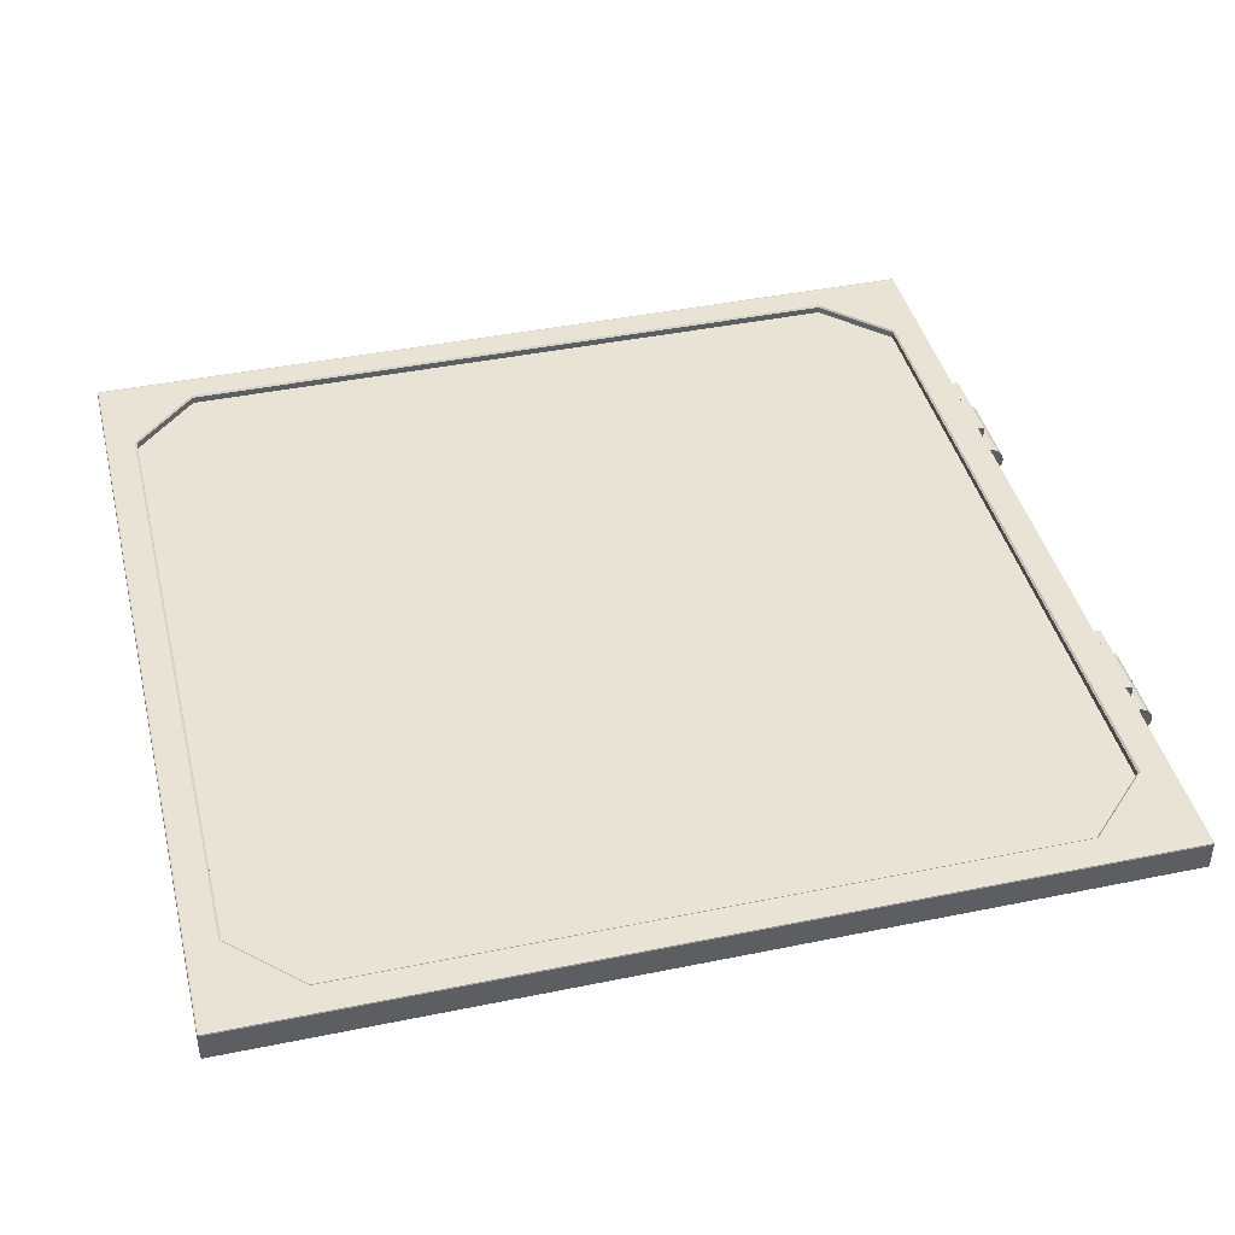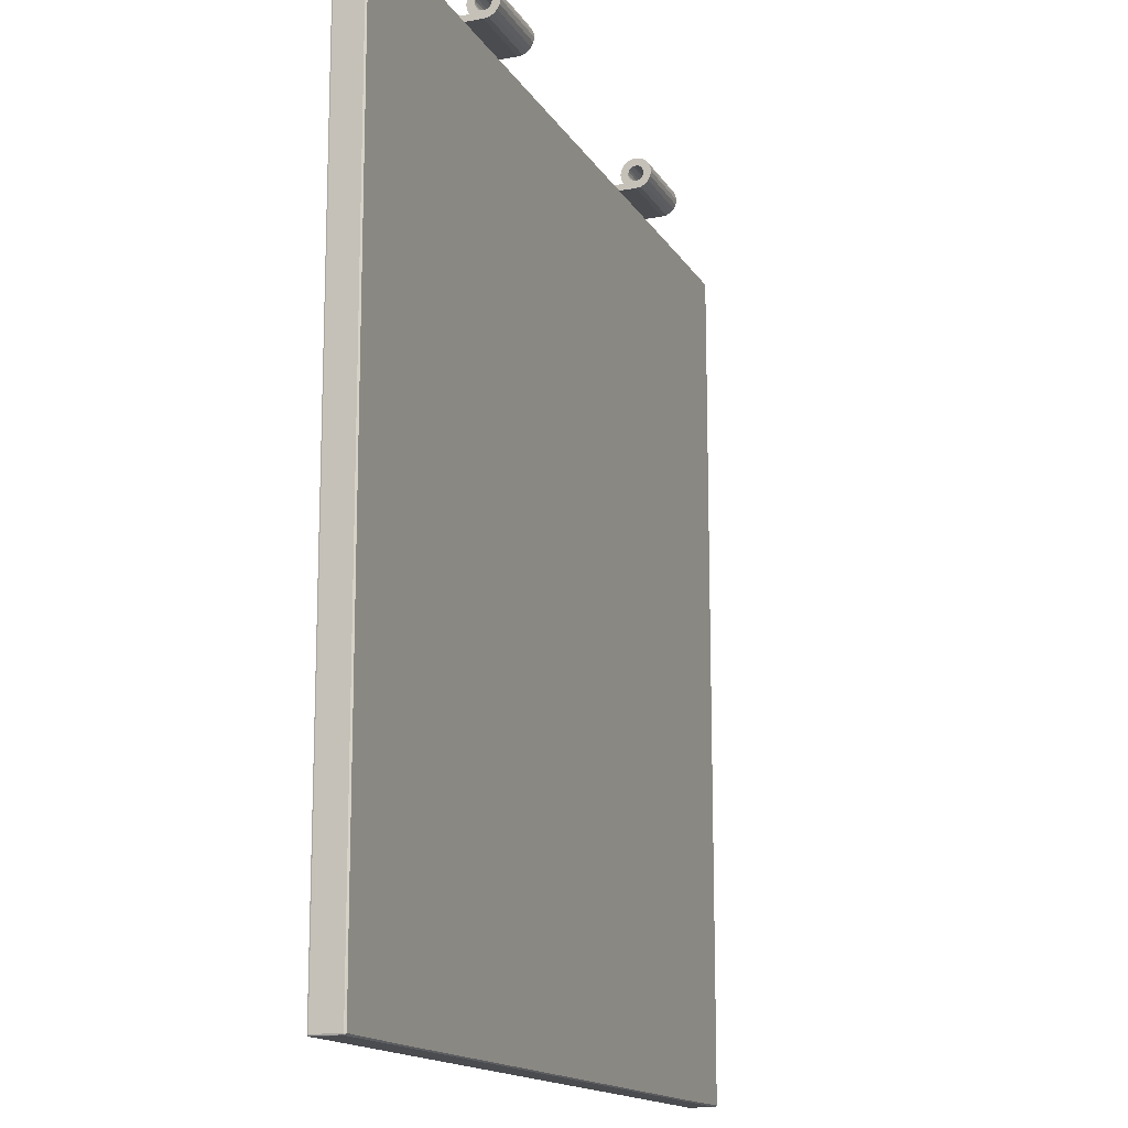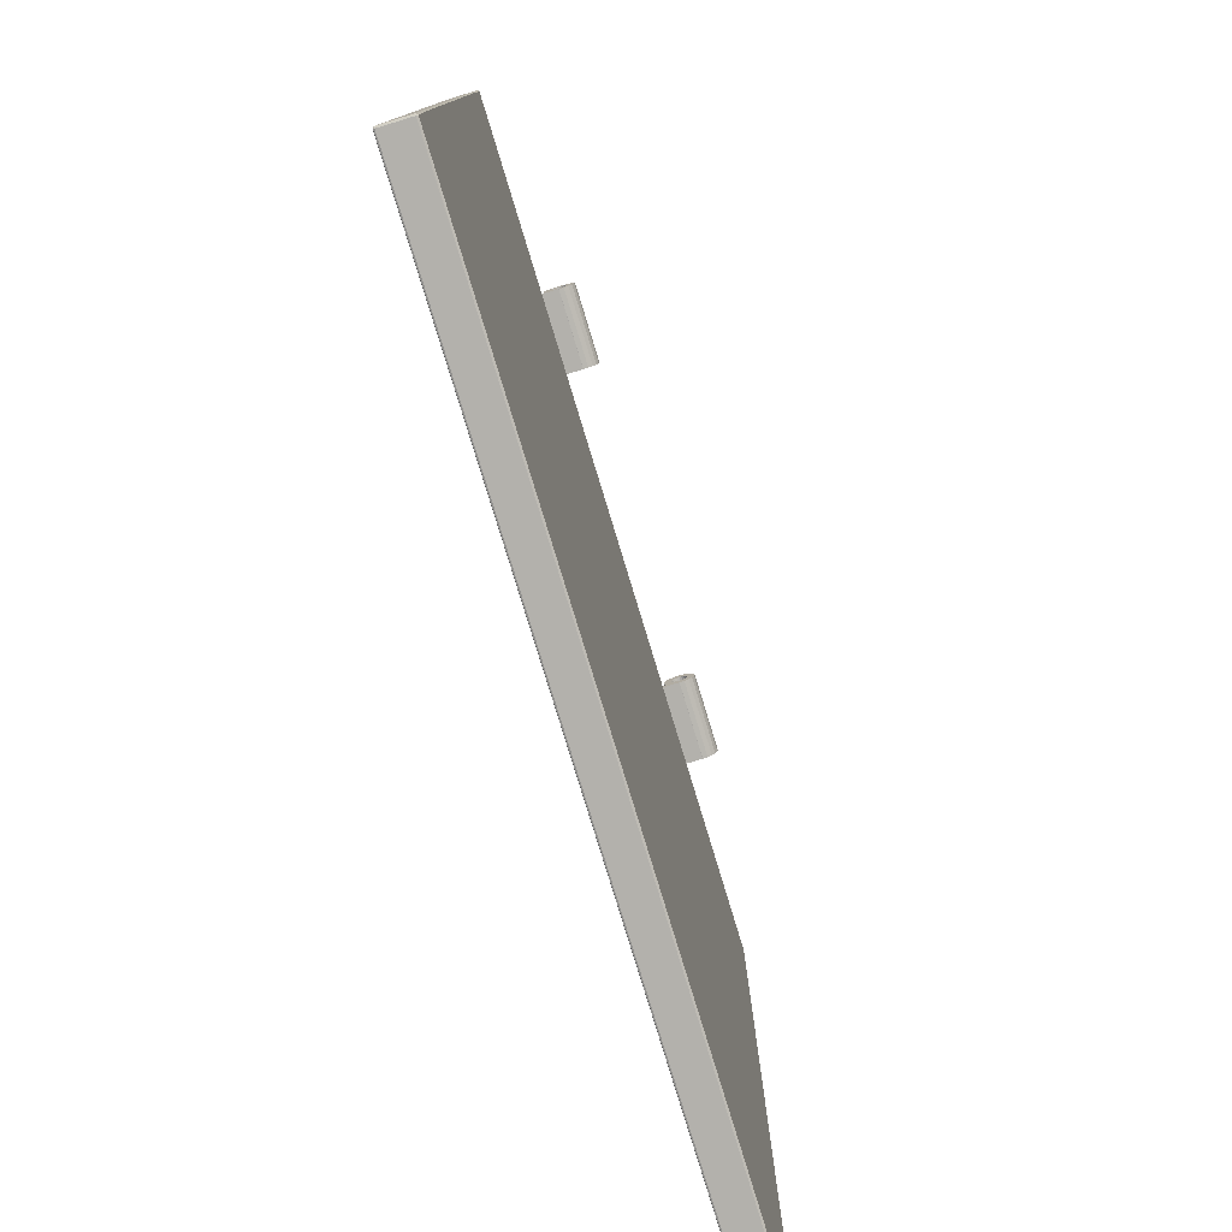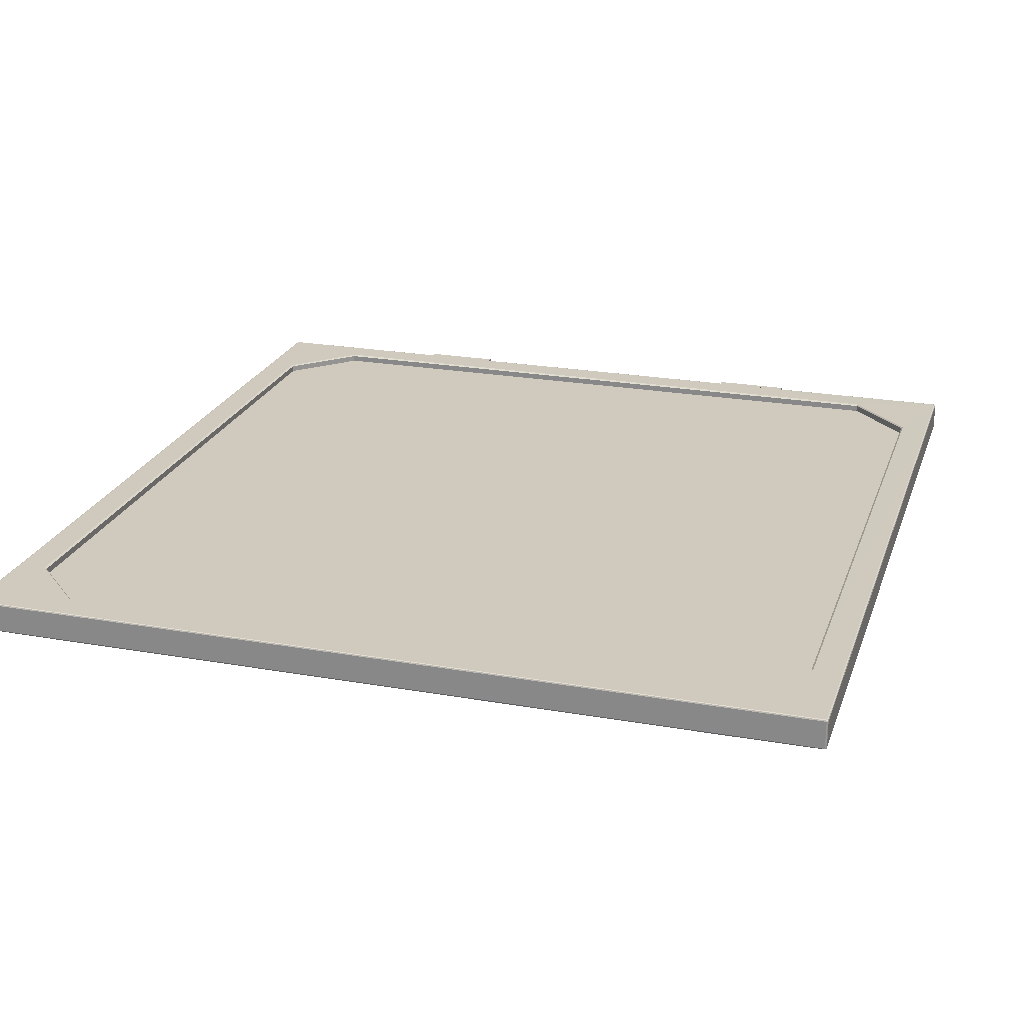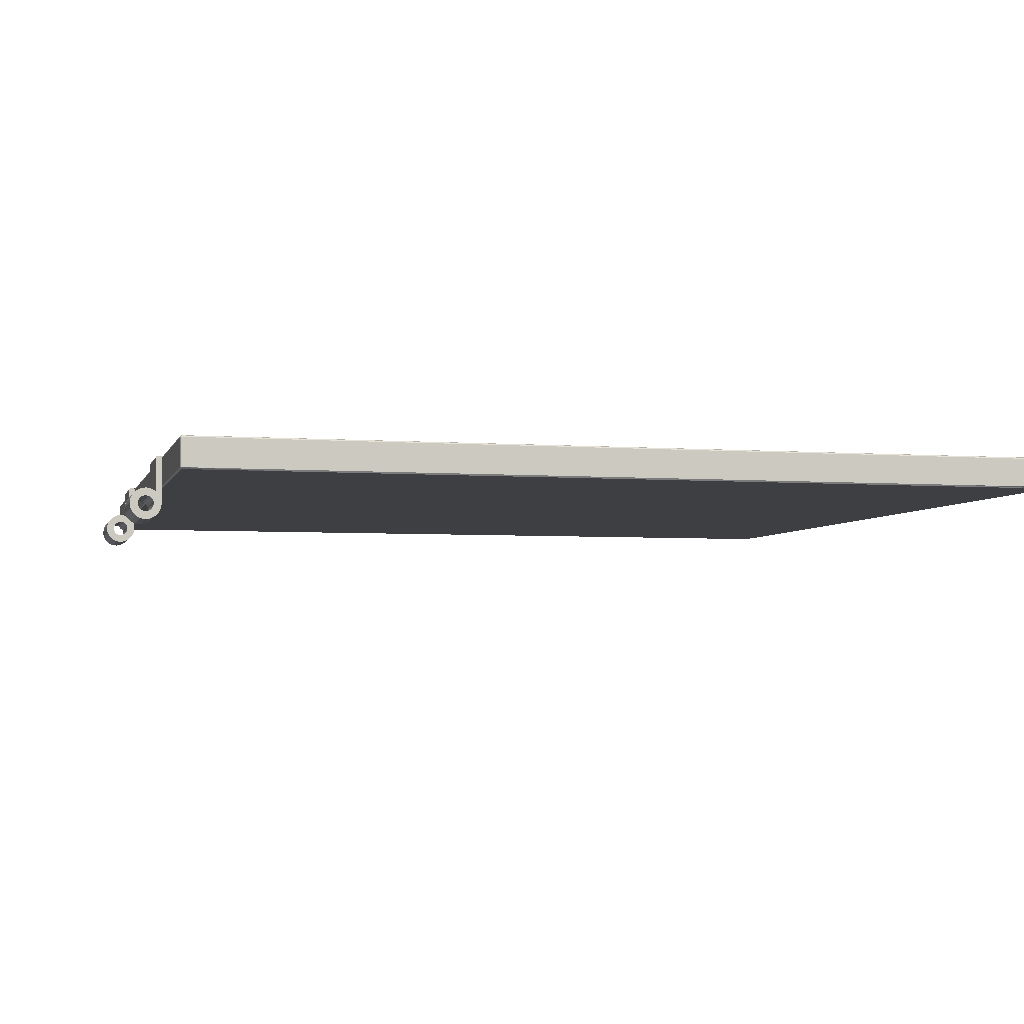
<metadata>
{"format":"obj","ext":"obj","renderer":"f3d","projection":"perspective","resolution":1024,"background":"white","views":[{"elev":42.1,"azim":-103.8,"up":"+Y"},{"elev":-14.8,"azim":-69.4,"up":"+Z"},{"elev":-79.0,"azim":-73.1,"up":"+Z"},{"elev":23.0,"azim":-163.2,"up":"+Y"},{"elev":-4.2,"azim":75.9,"up":"+Y"}]}
</metadata>
<code>
v -101 0.04523 -5.966
v -101 0.04523 -9.966
v -151 0.04523 -5.966
v -151 0.04523 -9.966
v -151 30.03 -9.966
v -101 30.03 -9.966
v -101 0.02419 5.019
v -101 0.02419 10.02
v -151 0.02419 10.02
v -151 0.02419 5.019
v -101 1.569 4.774
v -101 3.114 9.529
v -151 3.114 9.529
v -151 1.569 4.774
v -101 2.963 4.064
v -101 5.901 8.109
v -151 5.901 8.109
v -151 2.963 4.064
v -101 4.069 2.958
v -101 8.114 5.896
v -151 8.114 5.896
v -151 4.069 2.958
v -101 4.779 1.564
v -101 9.534 3.109
v -151 9.534 3.109
v -151 4.779 1.564
v -101 5.024 0.01863
v -101 10.02 0.01863
v -151 10.02 0.01863
v -151 5.024 0.01863
v -101 4.779 -1.526
v -101 9.534 -3.072
v -151 9.534 -3.072
v -151 4.779 -1.526
v -101 4.069 -2.92
v -101 8.114 -5.859
v -151 8.114 -5.859
v -151 4.069 -2.92
v -101 2.963 -4.026
v -101 5.901 -8.072
v -151 5.901 -8.072
v -151 2.963 -4.026
v -101 1.569 -4.737
v -101 3.114 -9.492
v -151 3.114 -9.492
v -151 1.569 -4.737
v -101 0.02419 -4.981
v -101 0.02419 -9.981
v -151 0.02419 -9.981
v -151 0.02419 -4.981
v -101 -1.521 -4.737
v -101 -3.066 -9.492
v -151 -3.066 -9.492
v -151 -1.521 -4.737
v -101 -2.914 -4.026
v -101 -5.853 -8.072
v -151 -5.853 -8.072
v -151 -2.914 -4.026
v -101 -4.021 -2.92
v -101 -8.065 -5.859
v -151 -8.065 -5.859
v -151 -4.021 -2.92
v -101 -4.731 -1.526
v -101 -9.485 -3.072
v -151 -9.485 -3.072
v -151 -4.731 -1.526
v -101 -4.975 0.01863
v -101 -9.975 0.01863
v -151 -9.975 0.01863
v -151 -4.975 0.01863
v -101 -4.731 1.564
v -101 -9.485 3.109
v -151 -9.485 3.109
v -151 -4.731 1.564
v -101 -4.021 2.958
v -101 -8.065 5.896
v -151 -8.065 5.896
v -151 -4.021 2.958
v -101 -2.914 4.064
v -101 -5.853 8.109
v -151 -5.853 8.109
v -151 -2.914 4.064
v -101 -1.521 4.774
v -101 -3.066 9.529
v -151 -3.066 9.529
v -151 -1.521 4.774
v 149 0.04523 -5.966
v 149 0.04523 -9.966
v 98.98 0.04523 -5.966
v 98.98 0.04523 -9.966
v 98.98 30.03 -9.966
v 149 30.03 -9.966
v 149 0.02419 5.019
v 149 0.02419 10.02
v 98.98 0.02419 10.02
v 98.98 0.02419 5.019
v 149 1.569 4.774
v 149 3.114 9.529
v 98.98 3.114 9.529
v 98.98 1.569 4.774
v 149 2.963 4.064
v 149 5.901 8.109
v 98.98 5.901 8.109
v 98.98 2.963 4.064
v 149 4.069 2.958
v 149 8.114 5.896
v 98.98 8.114 5.896
v 98.98 4.069 2.958
v 149 4.779 1.564
v 149 9.534 3.109
v 98.98 9.534 3.109
v 98.98 4.779 1.564
v 149 5.024 0.01863
v 149 10.02 0.01863
v 98.98 10.02 0.01863
v 98.98 5.024 0.01863
v 149 4.779 -1.526
v 149 9.534 -3.072
v 98.98 9.534 -3.072
v 98.98 4.779 -1.526
v 149 4.069 -2.92
v 149 8.114 -5.859
v 98.98 8.114 -5.859
v 98.98 4.069 -2.92
v 149 2.963 -4.026
v 149 5.901 -8.072
v 98.98 5.901 -8.072
v 98.98 2.963 -4.026
v 149 1.569 -4.737
v 149 3.114 -9.492
v 98.98 3.114 -9.492
v 98.98 1.569 -4.737
v 149 0.02419 -4.981
v 149 0.02419 -9.981
v 98.98 0.02419 -9.981
v 98.98 0.02419 -4.981
v 149 -1.521 -4.737
v 149 -3.066 -9.492
v 98.98 -3.066 -9.492
v 98.98 -1.521 -4.737
v 149 -2.914 -4.026
v 149 -5.853 -8.072
v 98.98 -5.853 -8.072
v 98.98 -2.914 -4.026
v 149 -4.021 -2.92
v 149 -8.065 -5.859
v 98.98 -8.065 -5.859
v 98.98 -4.021 -2.92
v 149 -4.731 -1.526
v 149 -9.485 -3.072
v 98.98 -9.485 -3.072
v 98.98 -4.731 -1.526
v 149 -4.975 0.01863
v 149 -9.975 0.01863
v 98.98 -9.975 0.01863
v 98.98 -4.975 0.01863
v 149 -4.731 1.564
v 149 -9.485 3.109
v 98.98 -9.485 3.109
v 98.98 -4.731 1.564
v 149 -4.021 2.958
v 149 -8.065 5.896
v 98.98 -8.065 5.896
v 98.98 -4.021 2.958
v 149 -2.914 4.064
v 149 -5.853 8.109
v 98.98 -5.853 8.109
v 98.98 -2.914 4.064
v 149 -1.521 4.774
v 149 -3.066 9.529
v 98.98 -3.066 9.529
v 98.98 -1.521 4.774
v -215.8 30.12 -28.63
v -275.7 29.09 -10.26
v 273 29.82 -10.26
v 273.7 29.82 -10.97
v 273.7 29.09 -10.26
v 214.1 29.82 -10.26
v 214.1 29.09 -540.1
v -215.8 29.82 -10.26
v 214.1 29.09 -29.84
v 255.3 30.03 -70.17
v 254.1 29.09 -499.7
v 271.2 10.4 -499.7
v 214.1 30.03 -541.3
v 273.7 29.82 -70.17
v -256.2 29.09 -499.7
v -257.4 30.12 -70.17
v 273.7 29.09 -559.7
v 273.7 29.82 -559
v 254.1 29.09 -70.17
v 255.3 30.03 -499.7
v 273 29.82 -559.7
v -275.7 29.09 -559.7
v 214.1 29.09 -9.97
v -275 29.82 -559.7
v 214.1 30.03 -559
v -275.7 29.82 -559
v -215.8 29.09 -560
v -215.8 30.03 -10.97
v -275.7 29.82 -499.7
v 273 29.09 -560
v 214.1 29.09 -560
v -276 29.09 -559
v -276 29.09 -499.7
v -215.8 24.96 -29.84
v -215.8 24.96 -540.1
v 214.1 24.96 -29.84
v 214.1 24.96 -540.1
v -256.2 24.96 -70.17
v 254.1 24.96 -70.17
v -256.2 24.96 -499.7
v 254.1 24.96 -499.7
v -276 29.09 -10.97
v -275 29.09 -9.97
v -215.8 29.09 -9.97
v 273 29.09 -9.97
v 273.6 29.71 -10.37
v 274 29.09 -559
v -275 29.82 -10.26
v -275.6 29.71 -559.6
v 274 29.09 -10.97
v 274 29.09 -70.17
v -275.6 29.71 -10.37
v -275 30.03 -10.97
v -275 30.03 -70.17
v 273.7 29.82 -499.7
v 273 30.03 -10.97
v 214.1 30.03 -10.97
v 214.1 29.82 -559.7
v 273 30.03 -559
v 273 30.03 -499.7
v -275 30.03 -559
v -215.8 30.03 -559
v -215.8 29.09 -540.1
v -275 29.09 -560
v -215.8 29.82 -559.7
v -275 30.03 -499.7
v -215.8 30.03 -541.3
v -276 29.09 -70.17
v 273 30.03 -70.17
v -215.8 29.09 -29.84
v -256.2 29.09 -70.17
v 274 29.09 -499.7
v 275.2 10.12 -499.7
v 214.1 30.03 -28.63
v -275.7 29.82 -10.97
v -257.4 30.03 -499.7
v 273.6 29.71 -559.6
v -275.7 29.82 -70.17
v 273.3 10.52 -500.4
v -216.5 10.52 -559.3
v -275.3 10.52 -69.47
v 214.8 10.52 -10.68
v -275 10.52 -558.8
v -275.3 10.52 -500.4
v -274.8 10.52 -559
v -275 10.52 -558.9
v 214.1 11.52 -560
v -215.8 11.52 -560
v 273 10.52 -11.17
v 273.3 10.52 -69.46
v 272.8 10.52 -10.97
v 272.9 10.52 -11.03
v -274.8 10.52 -10.97
v -216.5 10.52 -10.68
v -275 10.52 -11.17
v -275 10.52 -11.03
v 273.7 11.52 -10.26
v 273 11.52 -9.97
v -275.7 11.52 -10.26
v -276 11.52 -10.97
v 274 11.52 -70.17
v 274 11.52 -10.97
v 273 10.52 -558.8
v 272.9 10.52 -558.9
v 272.8 10.52 -559
v 214.8 10.52 -559.3
v 274 11.52 -559
v 273.7 11.52 -559.7
v -215.8 11.52 -9.97
v -275 11.52 -9.97
v -275.7 11.52 -559.7
v -275 11.52 -560
v -276 11.52 -499.7
v -276 11.52 -70.17
v 214.1 11.52 -9.97
v 274 11.52 -499.7
v -276 11.52 -559
v 273 11.52 -560
v 149 29.09 -9.97
v 149 29.82 -10.26
v 149 30.03 -10.97
v 98.98 30.03 -10.97
v 98.98 29.09 -9.97
v 98.98 29.82 -10.26
v -101 30.03 -10.97
v -101 29.09 -9.97
v -101 29.82 -10.26
v -151 30.03 -10.97
v -151 29.09 -9.97
v -151 29.82 -10.26
v -151 29.03 -5.966
v -101 29.03 -5.966
v -101 30.03 -6.966
v -151 30.03 -6.966
v 98.98 29.03 -5.966
v 149 29.03 -5.966
v 149 30.03 -6.966
v 98.98 30.03 -6.966
v -151 29.73 -6.259
v -101 29.73 -6.259
v 98.98 29.73 -6.259
v 149 29.73 -6.259
v -41.21 24.96 -285
v -0.9119 24.96 -244.7
v -0.9119 24.96 -325.2
v 39.35 24.96 -285
v 273.3 10.52 -71.3
v -0.5037 10.52 -344.1
v 58.32 10.52 -285.5
v -59.67 10.52 -285
v -0.9084 10.52 -226.2
o Couvercle
f 1 2 4 3
f 303 311 306 5 4 3
f 305 6 5 306
f 1 2 6 305 312 304
f 4 5 6 2
f 303 3 1 304
f 11 12 8 7
f 12 13 9 8
f 13 14 10 9
f 14 11 7 10
f 15 16 12 11
f 16 17 13 12
f 17 18 14 13
f 18 15 11 14
f 19 20 16 15
f 20 21 17 16
f 21 22 18 17
f 22 19 15 18
f 23 24 20 19
f 24 25 21 20
f 25 26 22 21
f 26 23 19 22
f 27 28 24 23
f 28 29 25 24
f 29 30 26 25
f 30 27 23 26
f 31 32 28 27
f 32 33 29 28
f 33 34 30 29
f 34 31 27 30
f 35 36 32 31
f 36 37 33 32
f 37 38 34 33
f 38 35 31 34
f 39 40 36 35
f 40 41 37 36
f 41 42 38 37
f 42 39 35 38
f 43 44 40 39
f 40 41 45 44
f 45 46 42 41
f 46 43 39 42
f 47 48 44 43
f 48 49 45 44
f 49 50 46 45
f 50 47 43 46
f 51 52 48 47
f 52 53 49 48
f 53 54 50 49
f 54 51 47 50
f 55 56 52 51
f 56 57 53 52
f 57 58 54 53
f 58 55 51 54
f 59 60 56 55
f 60 61 57 56
f 61 62 58 57
f 62 59 55 58
f 63 64 60 59
f 64 65 61 60
f 65 66 62 61
f 66 63 59 62
f 67 68 64 63
f 68 69 65 64
f 69 70 66 65
f 70 67 63 66
f 71 72 68 67
f 72 73 69 68
f 73 74 70 69
f 74 71 67 70
f 75 76 72 71
f 76 77 73 72
f 77 78 74 73
f 78 75 71 74
f 79 80 76 75
f 80 81 77 76
f 81 82 78 77
f 82 79 75 78
f 83 84 80 79
f 84 85 81 80
f 85 86 82 81
f 86 83 79 82
f 7 8 84 83
f 8 9 85 84
f 9 10 86 85
f 10 7 83 86
f 87 88 90 89
f 307 313 310 91 90 89
f 309 92 91 310
f 87 88 92 309 314 308
f 90 91 92 88
f 307 89 87 308
f 97 98 94 93
f 98 99 95 94
f 99 100 96 95
f 100 97 93 96
f 101 102 98 97
f 102 103 99 98
f 103 104 100 99
f 104 101 97 100
f 105 106 102 101
f 106 107 103 102
f 107 108 104 103
f 108 105 101 104
f 109 110 106 105
f 110 111 107 106
f 111 112 108 107
f 112 109 105 108
f 113 114 110 109
f 114 115 111 110
f 115 116 112 111
f 116 113 109 112
f 117 118 114 113
f 118 119 115 114
f 119 120 116 115
f 120 117 113 116
f 121 122 118 117
f 122 123 119 118
f 123 124 120 119
f 124 121 117 120
f 125 126 122 121
f 126 127 123 122
f 127 128 124 123
f 128 125 121 124
f 129 130 126 125
f 130 131 127 126
f 131 132 128 127
f 132 129 125 128
f 133 134 130 129
f 130 131 135 134
f 135 136 132 131
f 136 133 129 132
f 137 138 134 133
f 138 139 135 134
f 139 140 136 135
f 140 137 133 136
f 141 142 138 137
f 142 143 139 138
f 143 144 140 139
f 144 141 137 140
f 145 146 142 141
f 146 147 143 142
f 147 148 144 143
f 148 145 141 144
f 149 150 146 145
f 150 151 147 146
f 151 152 148 147
f 152 149 145 148
f 153 154 150 149
f 154 155 151 150
f 155 156 152 151
f 156 153 149 152
f 157 158 154 153
f 158 159 155 154
f 159 160 156 155
f 160 157 153 156
f 161 162 158 157
f 162 163 159 158
f 163 164 160 159
f 164 161 157 160
f 165 166 162 161
f 166 167 163 162
f 167 168 164 163
f 168 165 161 164
f 169 170 166 165
f 170 171 167 166
f 171 172 168 167
f 172 169 165 168
f 93 94 170 169
f 94 95 171 170
f 95 96 172 171
f 96 93 169 172
f 191 211 208 181
f 272 214 240 286
f 183 213 211 191
f 273 223 222 274
f 231 197 185
f 179 209 213 183
f 233 238 248
f 235 207 209 179
f 187 212 207 235
f 270 217 195 287
f 243 210 212 187
f 242 206 210 243
f 181 208 206 242
f 246 229 228
f 227 244 219 190
f 196 233 234 237
f 177 217 270 269
f 175 228 229 178
f 259 203 202 290
f 176 222 223 186
f 230 197 231 193
f 182 191 181 246
f 247 225 226 250
f 174 215 220 224
f 237 234 197 230
f 280 290 202 189
f 247 214 174 224
f 174 214 272 271
f 194 236 284 283
f 177 222 176 218
f 220 215 216 180
f 185 179 183 192
f 248 187 235 239
f 173 242 243 188
f 198 204 205 201
f 186 223 244 227
f 292 291 195 178
f 250 226 238 201
f 239 235 179 185
f 192 232 231
f 239 234 233
f 225 200 173
f 246 181 242 173
f 192 183 191 182
f 285 205 204 289
f 188 243 187 248
f 214 247 250 240
f 222 177 269 274
f 232 227 190 231
f 236 196 237 199
f 223 273 288 244
f 173 188 225
f 315 212 210
f 228 241 182
f 217 175 178 195
f 228 176 186 241
f 279 219 244 288
f 203 230 193 202
f 279 280 189 219
f 215 174 271 282
f 204 194 283 289
f 281 216 215 282
f 225 220 180 200
f 233 198 201 238
f 241 186 227 232
f 291 295 298 301 216 281 287 195
f 175 217 177 218
f 293 292 178 229
f 240 250 201 205
f 205 285 286 240
f 199 237 230 203
f 190 219 189 249
f 196 236 194 221
f 284 236 199 260
f 220 225 247 224
f 203 259 260 199
f 176 228 175 218
f 193 231 190 249
f 234 239 185 197
f 316 206 208
f 316 315 210 206
f 188 226 225
f 300 297 294 293 229 246 173 200
f 232 192 182 241
f 226 188 248 238
f 189 202 193 249
f 198 233 196 221
f 194 204 198 221
f 278 277 276 275 251
f 258 257 252 256 255
f 268 267 253 266 265
f 264 263 254 262 261
f 286 253 267 272
f 274 261 262 273
f 287 254 263 270
f 270 263 264 269
f 290 277 278 259
f 280 276 277 290
f 272 267 268 271
f 284 257 258 283
f 289 255 256 285
f 269 264 261 274
f 273 262 319
f 288 251 275 279
f 279 275 276 280
f 271 268 265 282
f 283 258 255 289
f 282 265 266 281
f 281 266 254 287
f 285 256 253 286
f 260 252 257 284
f 259 278 252 260
f 302 180 216 301
f 300 200 180 302
f 296 299 298 295
f 294 297 299 296
f 4 5 302 301
f 5 300 302
f 5 6 297 300
f 299 297 6
f 299 6 2 298
f 91 92 293 294
f 91 294 296
f 90 91 296 295
f 292 92 88 291
f 292 293 92
f 306 311 312 305
f 310 313 314 309
f 311 303 304 312
f 313 307 308 314
f 248 239 233
f 185 192 231
f 182 246 228
f 317 209 207
f 211 213 318
f 316 318 317 315
f 207 212 315 317
f 318 316 208 211
f 318 213 209 317
f 321 320 278 251
f 319 321 251
f 278 320 252
f 319 251 288 273
f 321 323 322 320
f 323 266 253 322
f 254 266 323
f 322 253 256
f 323 321 319 262 254
f 256 252 320 322

</code>
